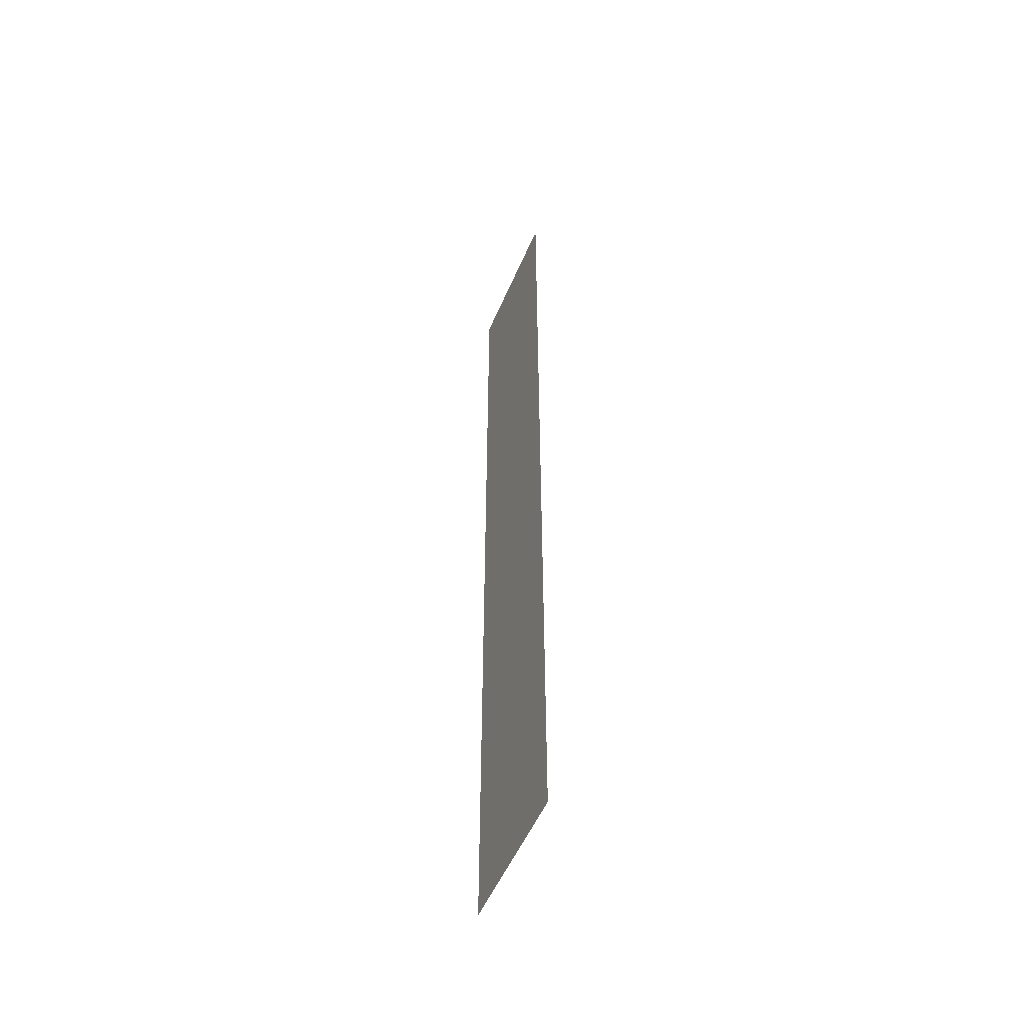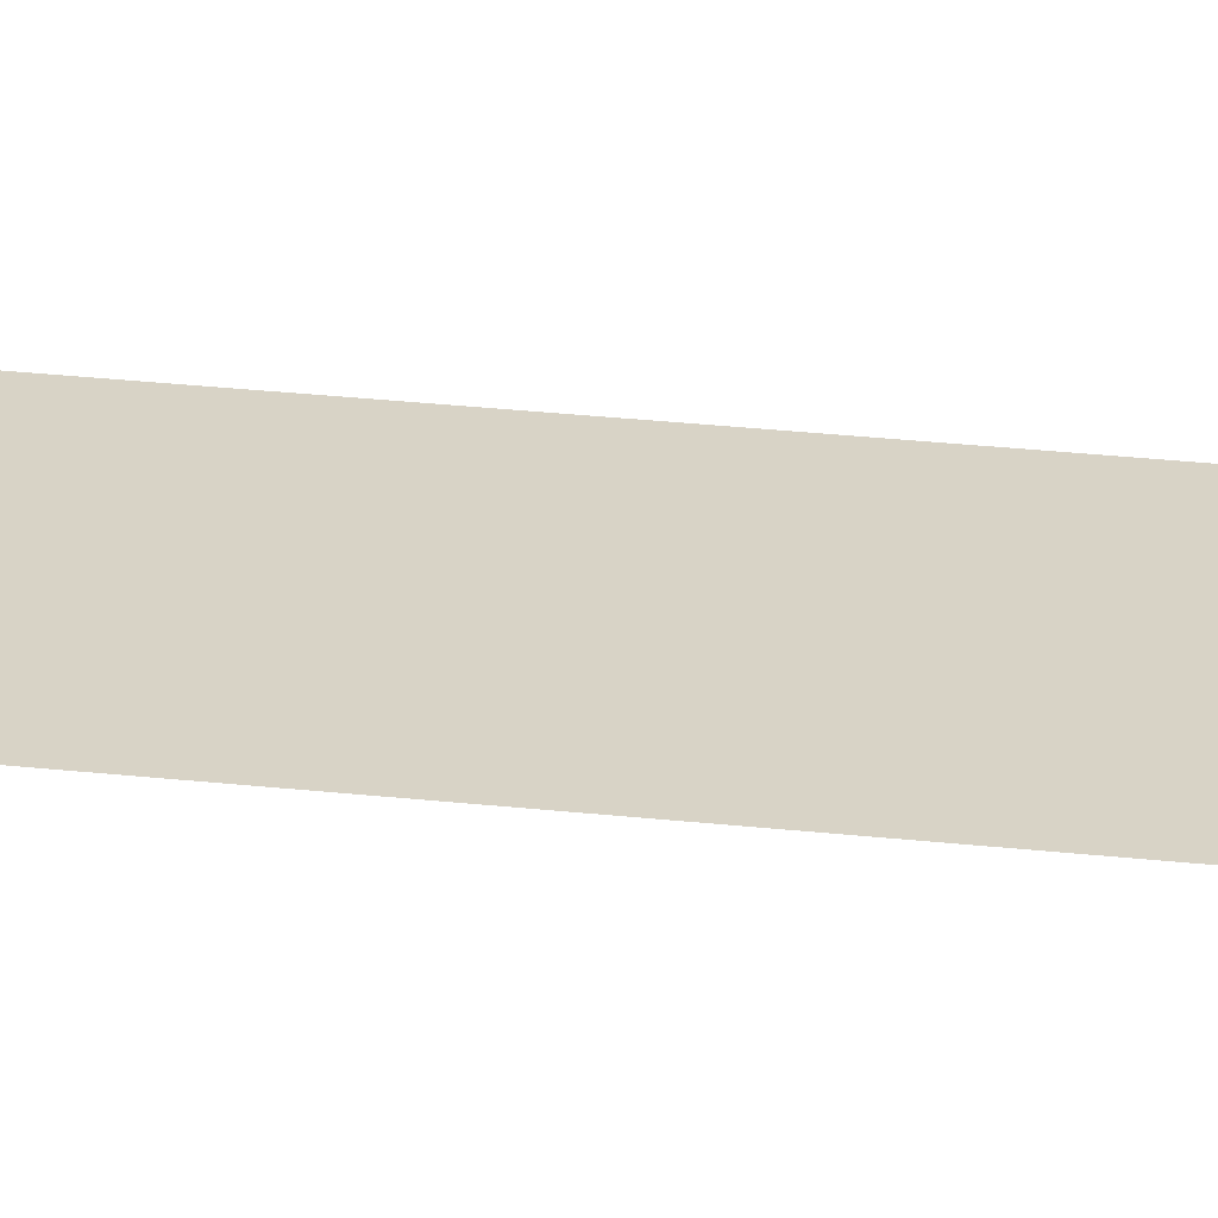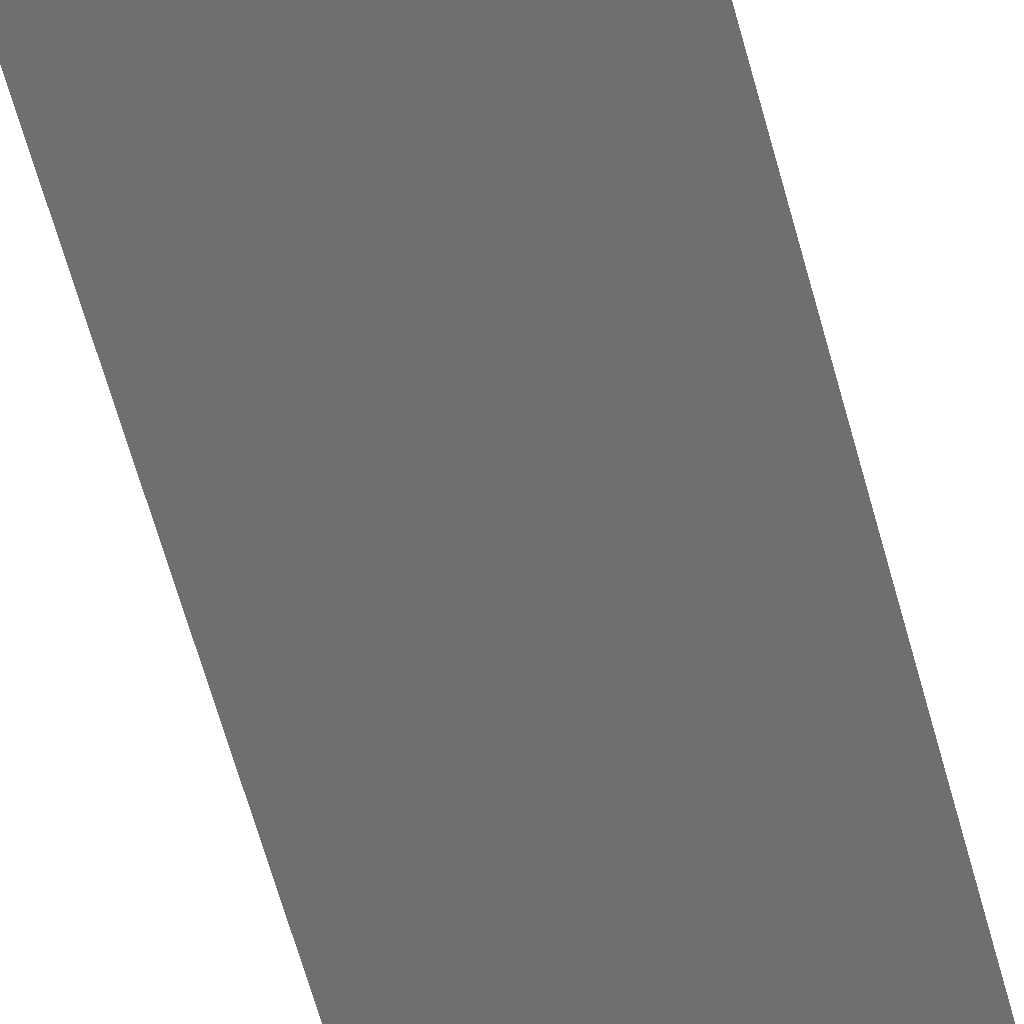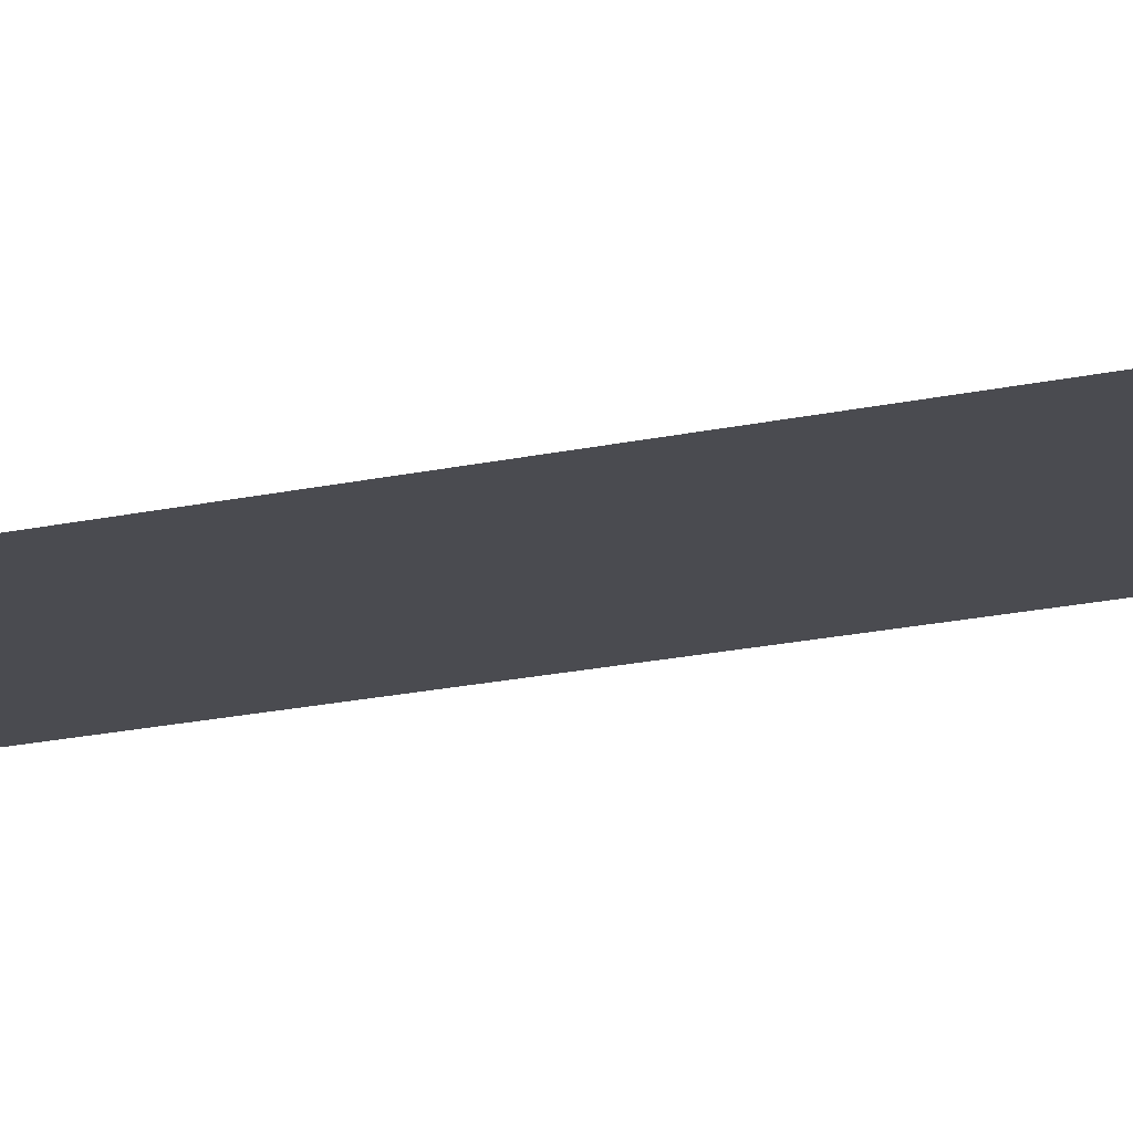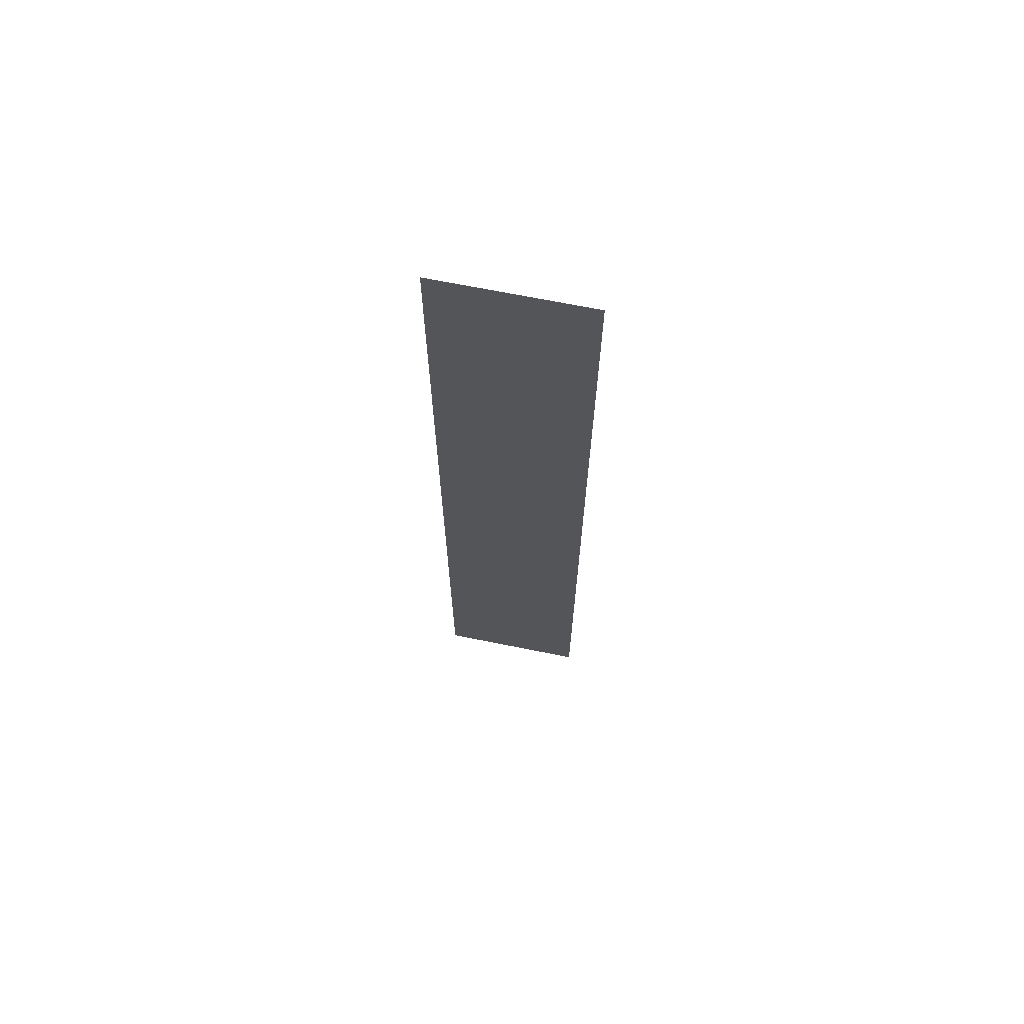
<metadata>
{"format":"obj","ext":"obj","renderer":"f3d","projection":"perspective","resolution":1024,"background":"white","views":[{"elev":-52.9,"azim":-112.7,"up":"+Z"},{"elev":28.0,"azim":99.6,"up":"+Y"},{"elev":-54.5,"azim":14.0,"up":"+Y"},{"elev":-14.4,"azim":-60.9,"up":"+Y"},{"elev":68.8,"azim":-168.6,"up":"+Z"}]}
</metadata>
<code>
v  -3 0.05 32
v  -3 0.05 -0
v  -5 0.05 -0
v  -5 0.05 32
v  -3 0.05 -32
v  -5 0.05 -32
v  3 0.05 32
v  3 0.05 -0
v  0 0.05 -0
v  0 0.05 32
v  3 0.05 -32
v  0 0.05 -32
v  5 0.05 32
v  5 0.05 -0
v  5 0.05 -32
g Plane001
f 1 2 3
f 3 4 1
f 2 5 6
f 6 3 2
f 7 8 9
f 9 10 7
f 8 11 12
f 12 9 8
f 13 14 8
f 8 7 13
f 14 15 11
f 11 8 14
f 10 9 2
f 2 1 10
f 9 12 5
f 5 2 9

</code>
